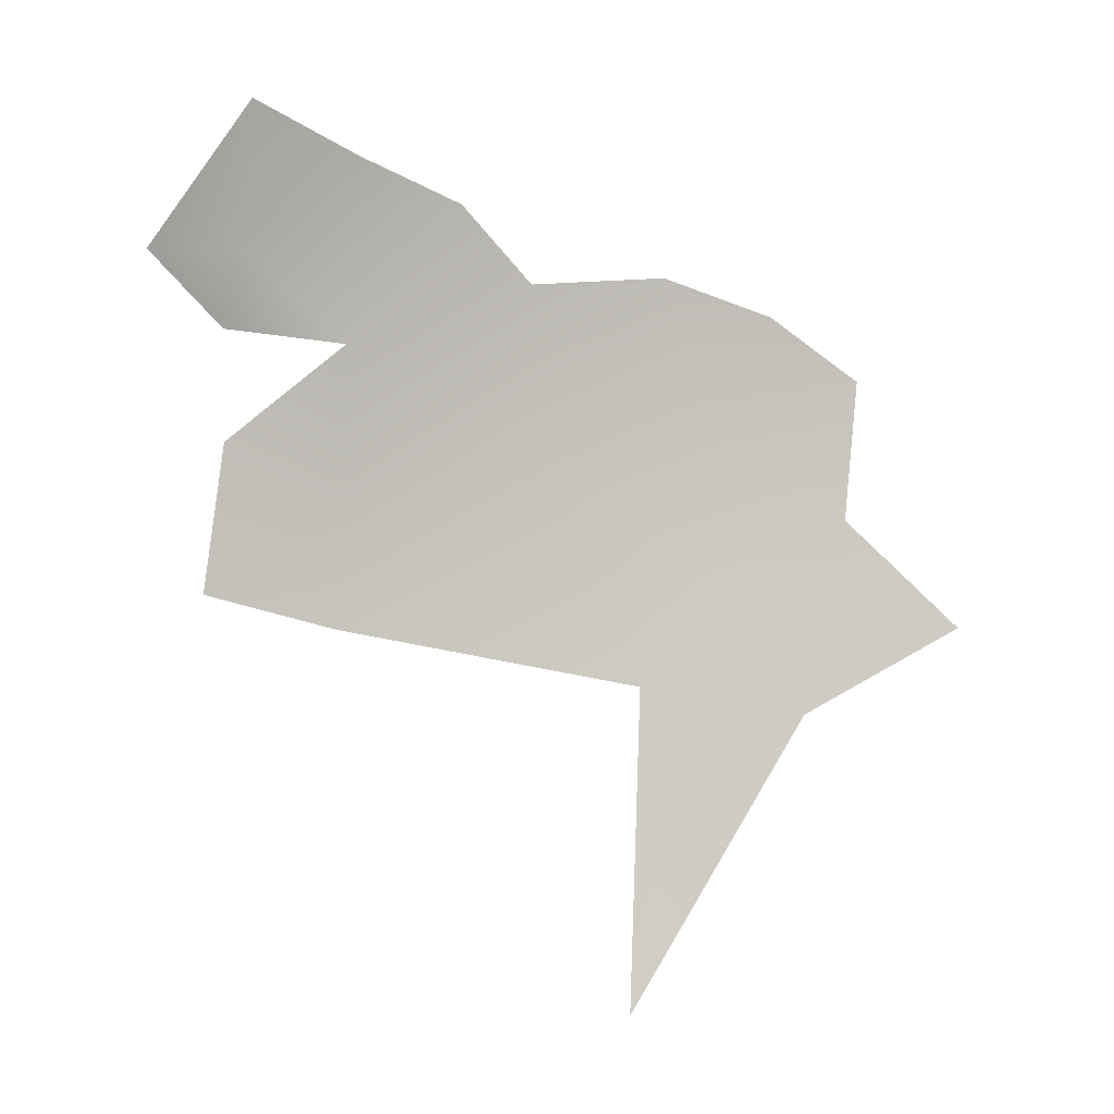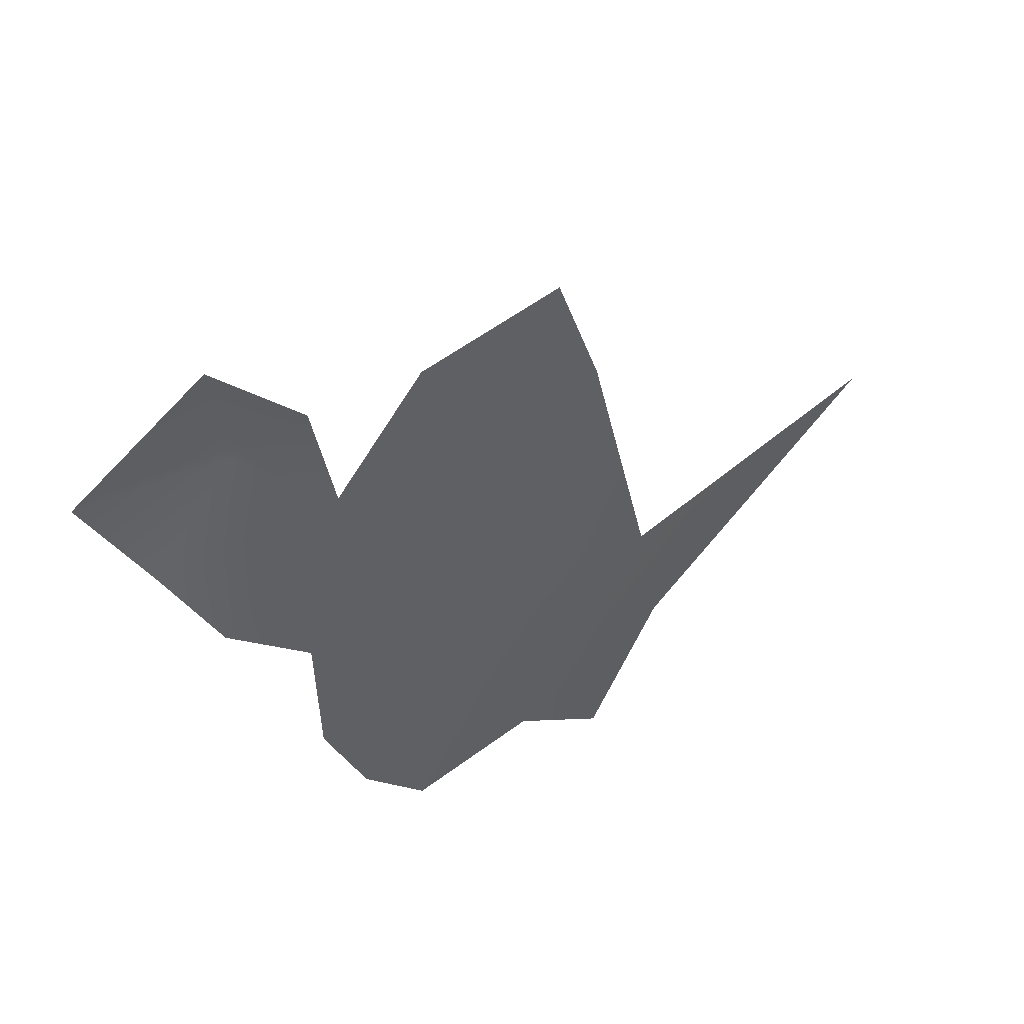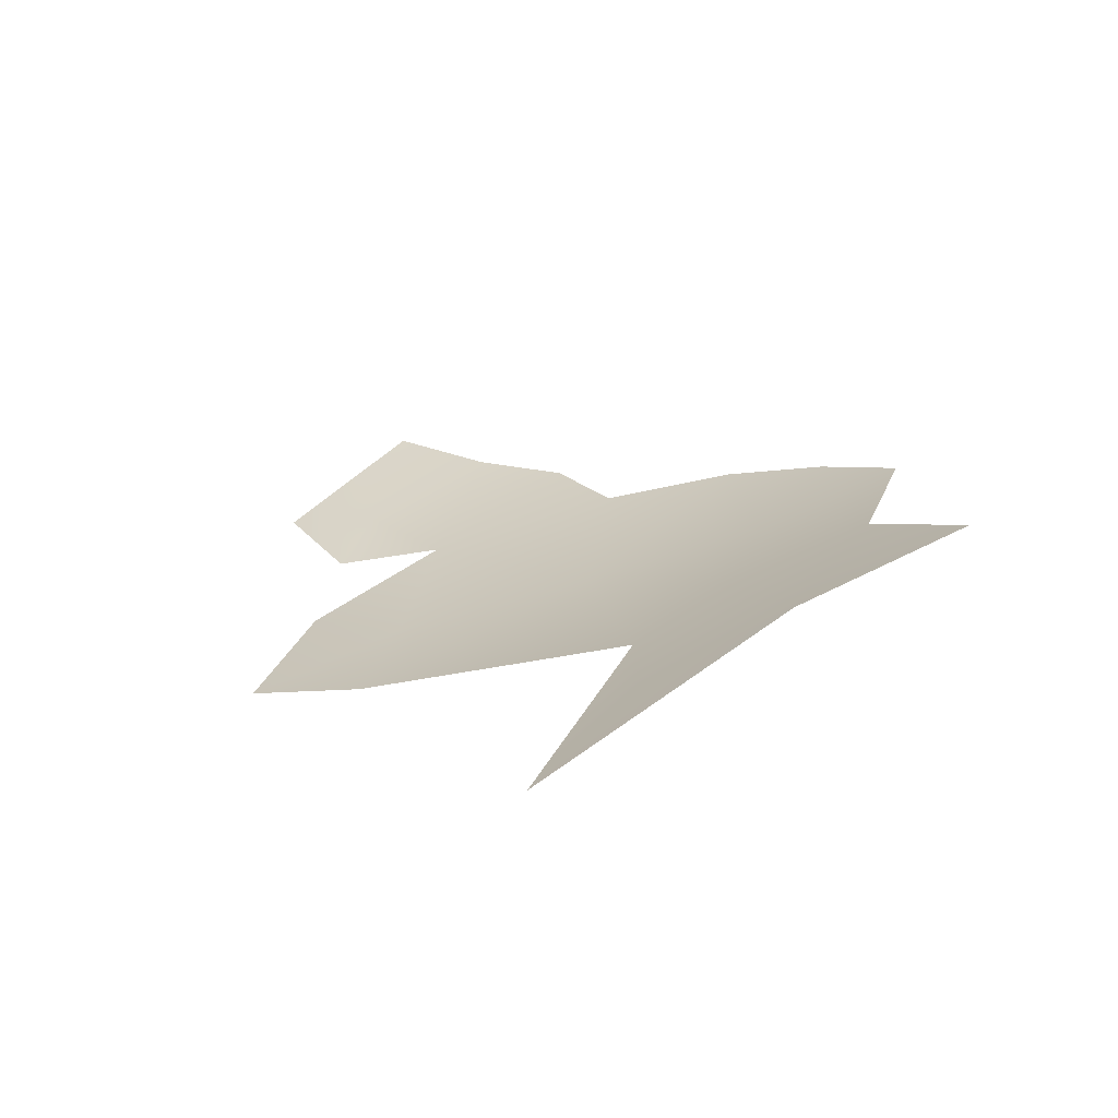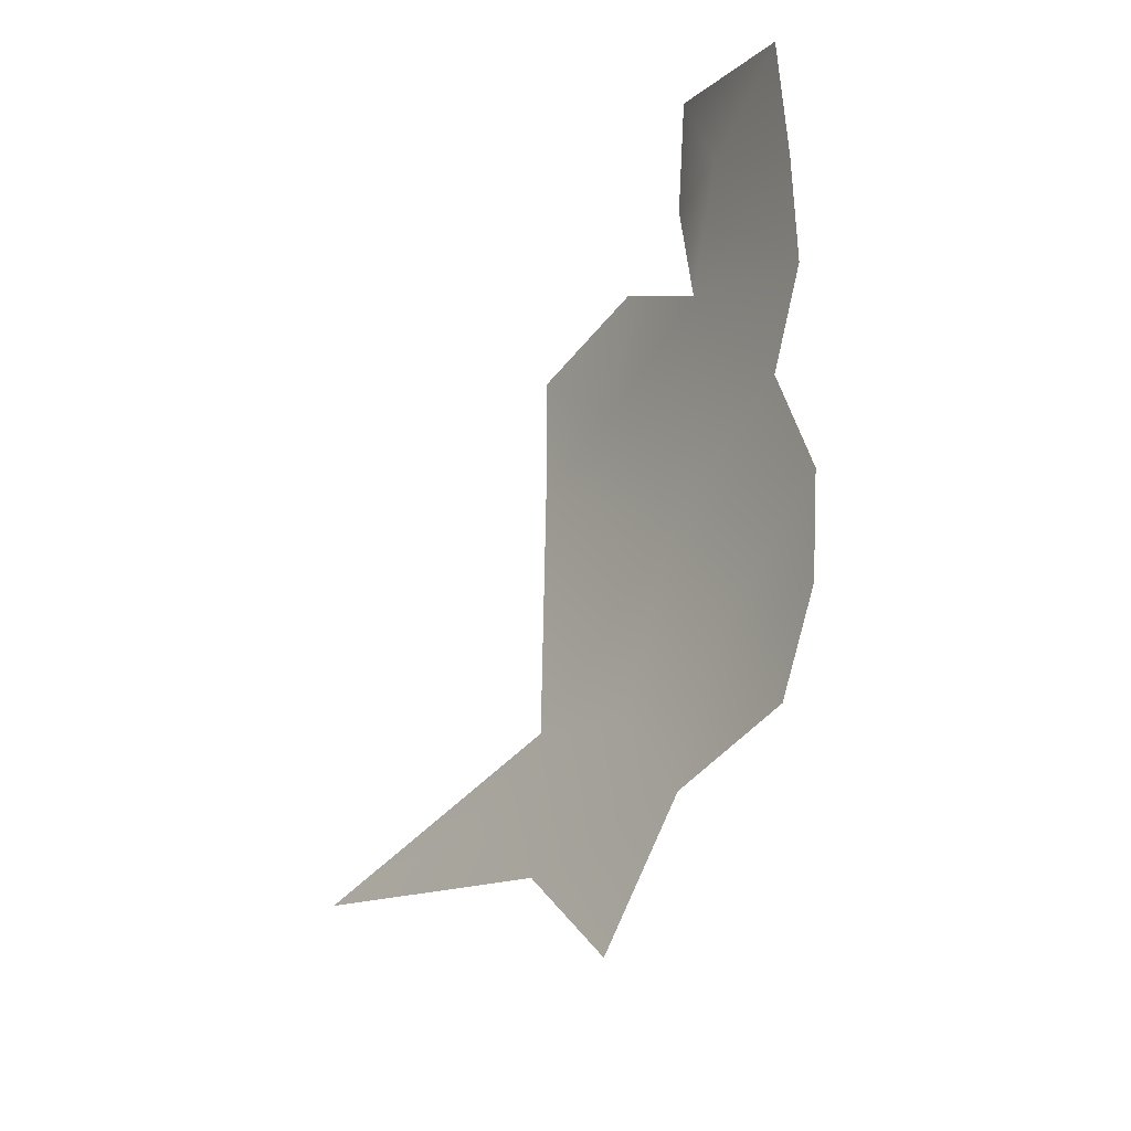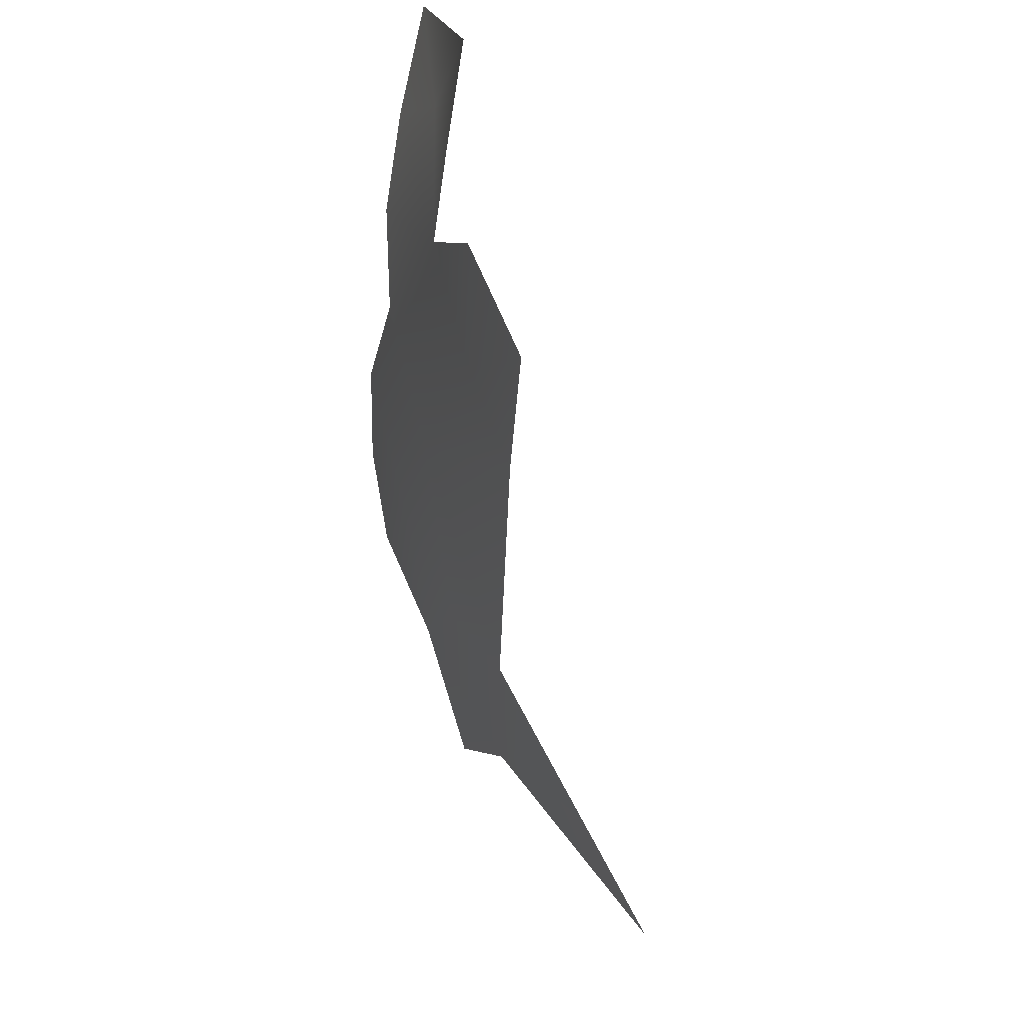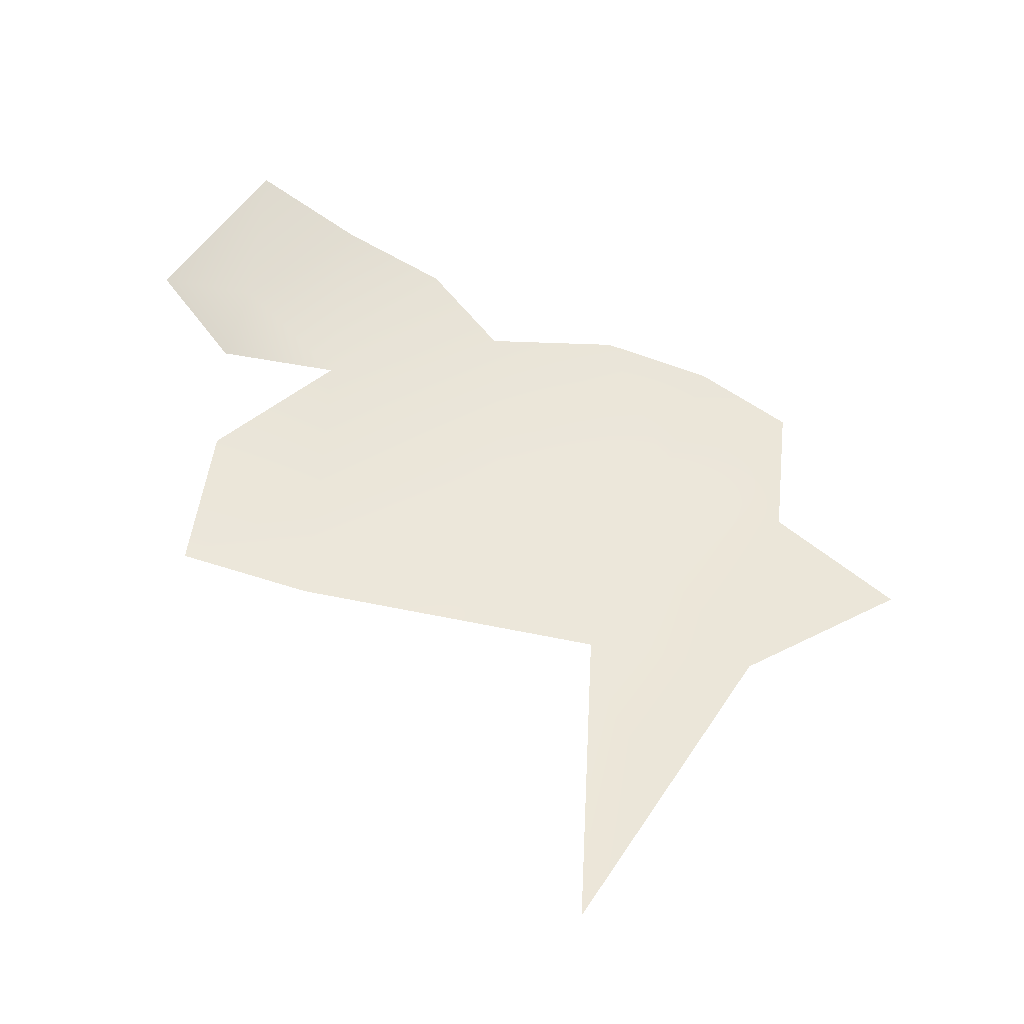
<metadata>
{"format":"obj","ext":"obj","renderer":"f3d","projection":"perspective","resolution":1024,"background":"white","views":[{"elev":29.4,"azim":-86.7,"up":"+Z"},{"elev":57.1,"azim":84.4,"up":"+Y"},{"elev":-38.8,"azim":-60.0,"up":"+Z"},{"elev":-49.7,"azim":-5.9,"up":"+Y"},{"elev":59.0,"azim":-171.1,"up":"+Y"},{"elev":-5.9,"azim":-85.0,"up":"+Z"}]}
</metadata>
<code>
v 93.34 1019 82.2
v 93.5 1024 84.04
v 92.18 1031 84.12
v 92.89 1034 87.81
v 92.22 1015 79.41
v 92.41 1039 90.29
v 91.57 1043 93.28
v 89.25 1039 82.12
v 88.81 1015 73.66
v 86.16 1010 69.4
v 90.27 1021 76.82
v 83.46 1017 65.94
v 80.61 1023 62.29
v 83.7 1025 67.06
v 74.78 1025 54.37
v 88.46 1048 87.06
v 86.3 1039 74.99
v 83.4 1046 71.65
v 86.81 1045 78.02
v 83.61 1039 69.83
v 86.96 1022 71.45
v 88.89 1030 76.2
v 88.65 1045 83.03
v 89.83 1044 86.55
f 16 24 23
f 8 23 24
f 11 5 9
f 11 1 5
f 21 11 9
f 17 20 18
f 17 18 19
f 14 21 12
f 8 17 19
f 6 24 7
f 13 14 12
f 8 24 6
f 8 6 4
f 16 7 24
f 11 2 1
f 8 4 3
f 22 11 21
f 22 3 2
f 22 2 11
f 9 10 12
f 9 12 21
f 8 22 17
f 8 3 22
f 14 22 21
f 22 20 17
f 14 20 22
f 14 13 15
f 15 13 12

</code>
